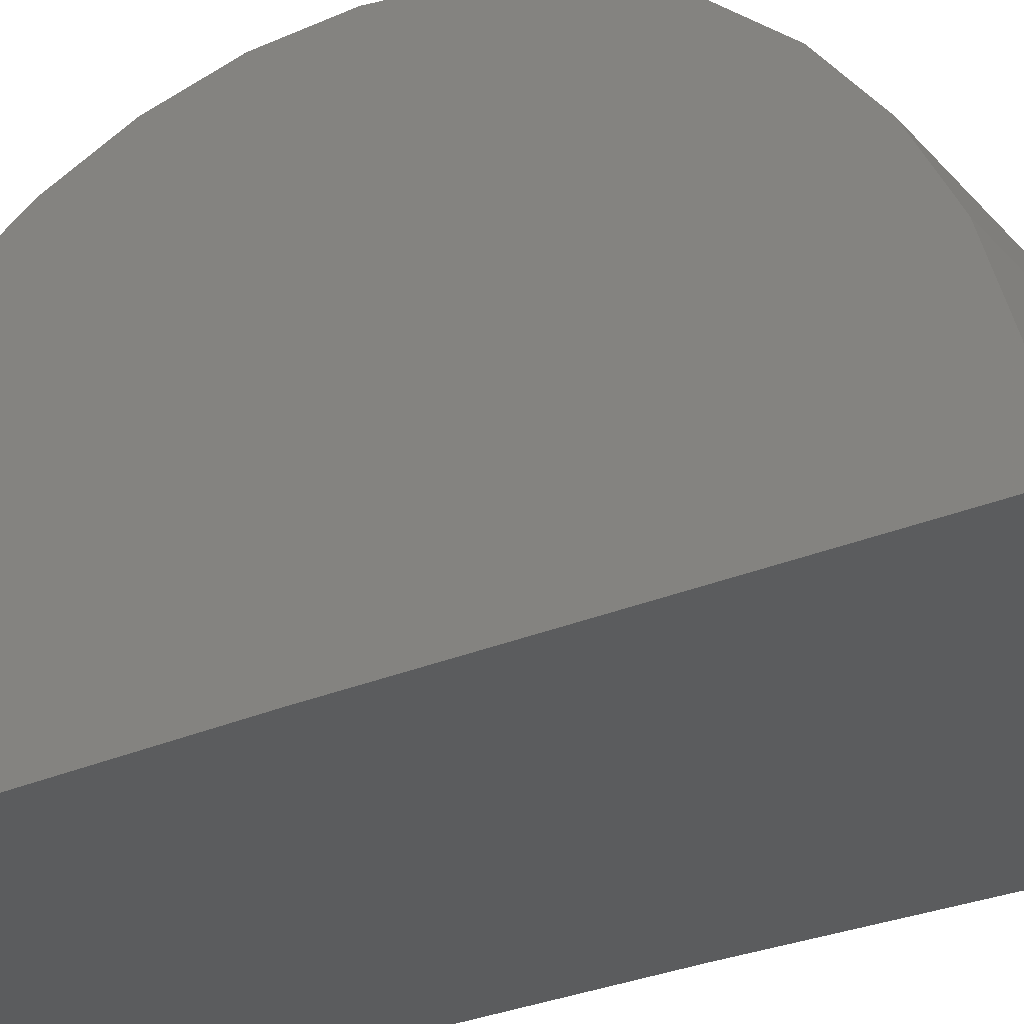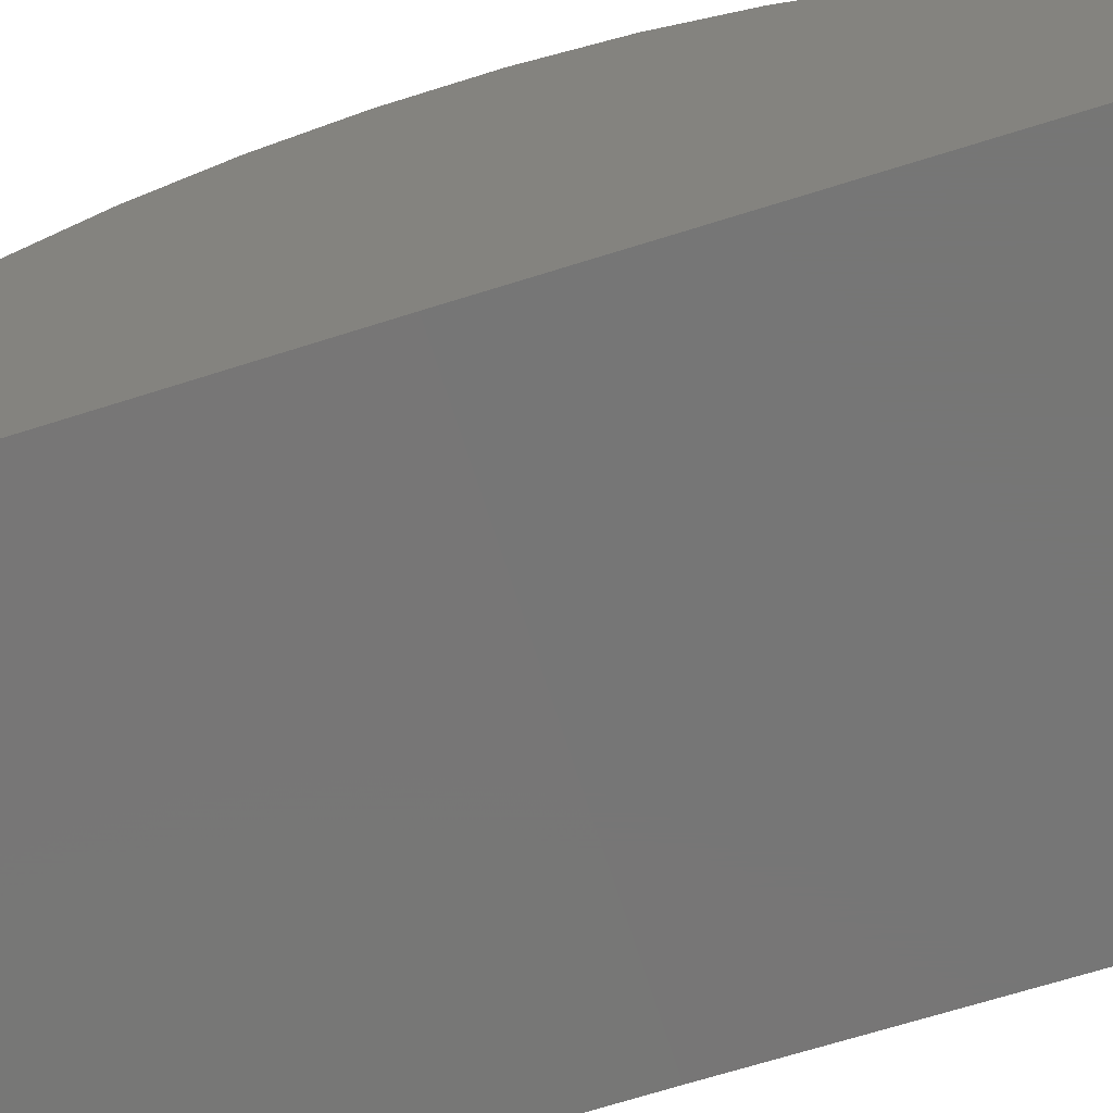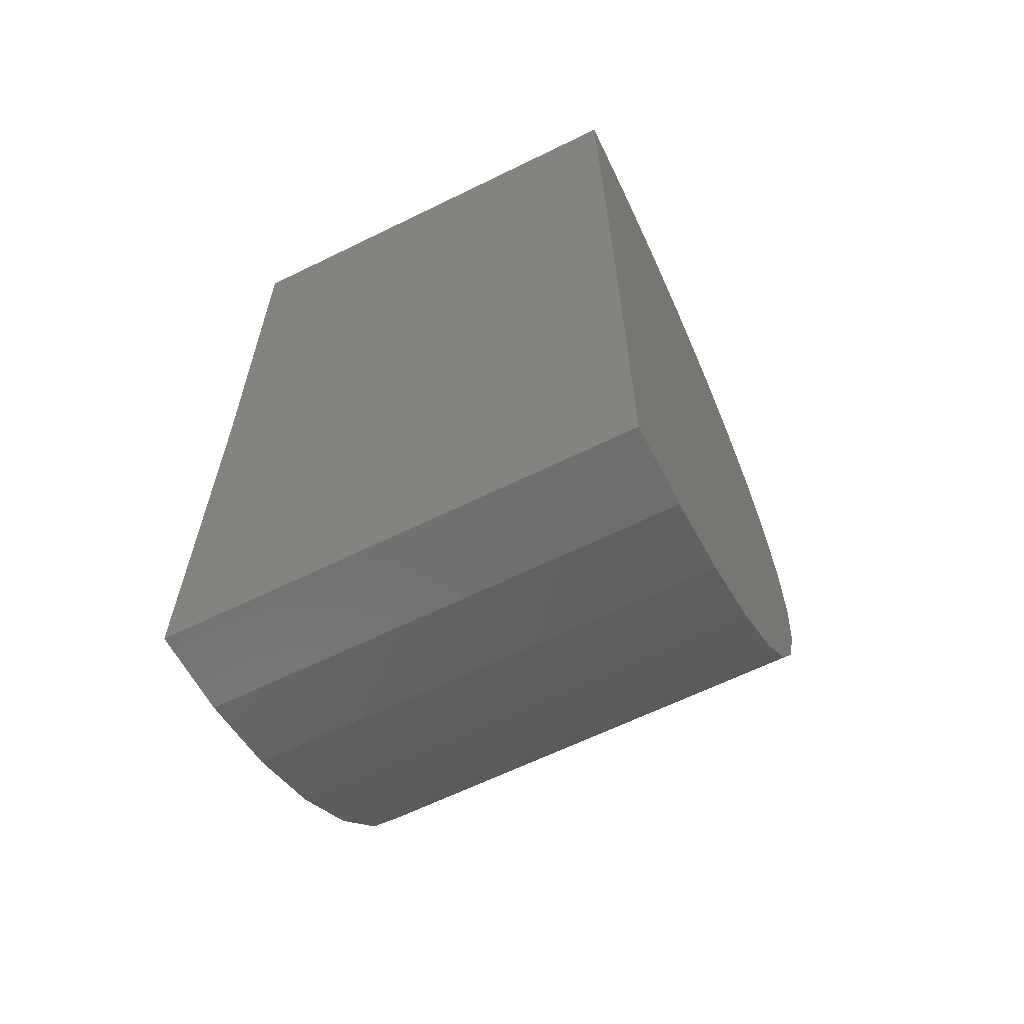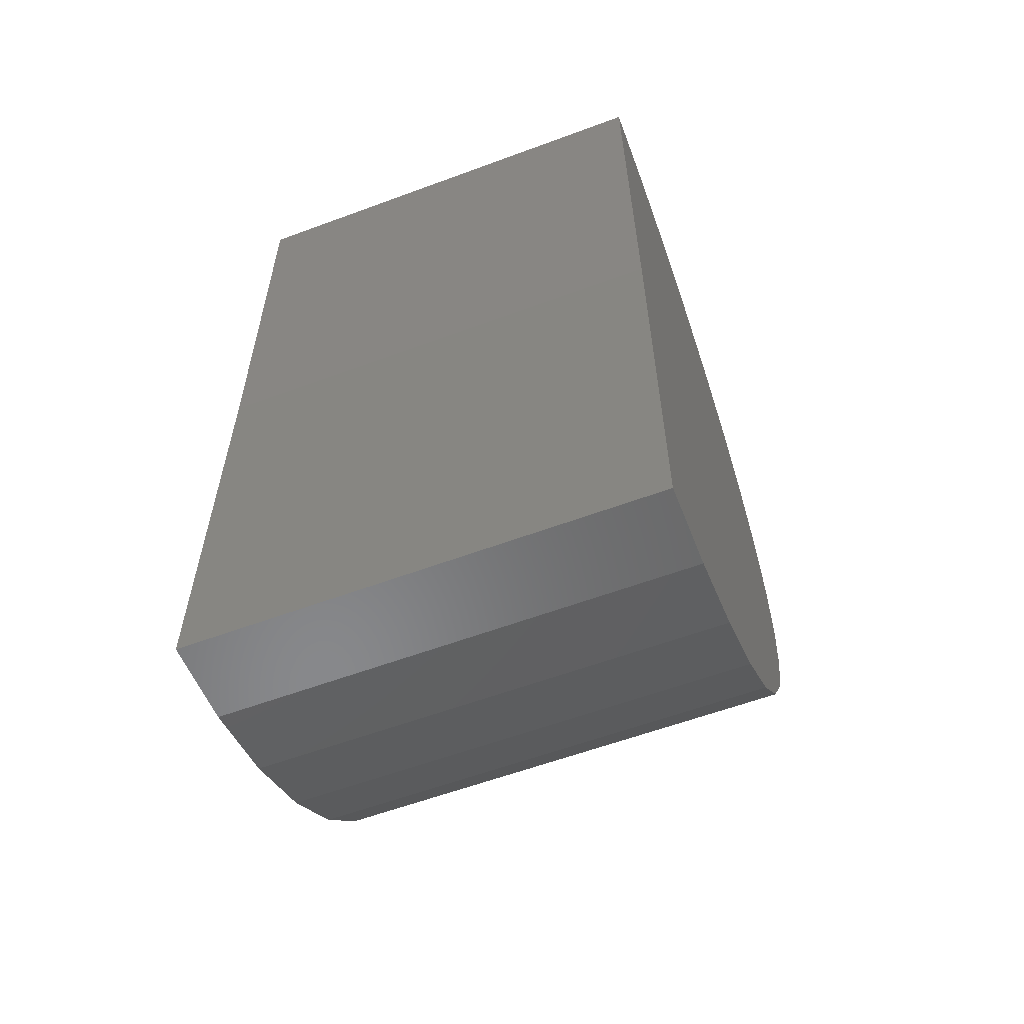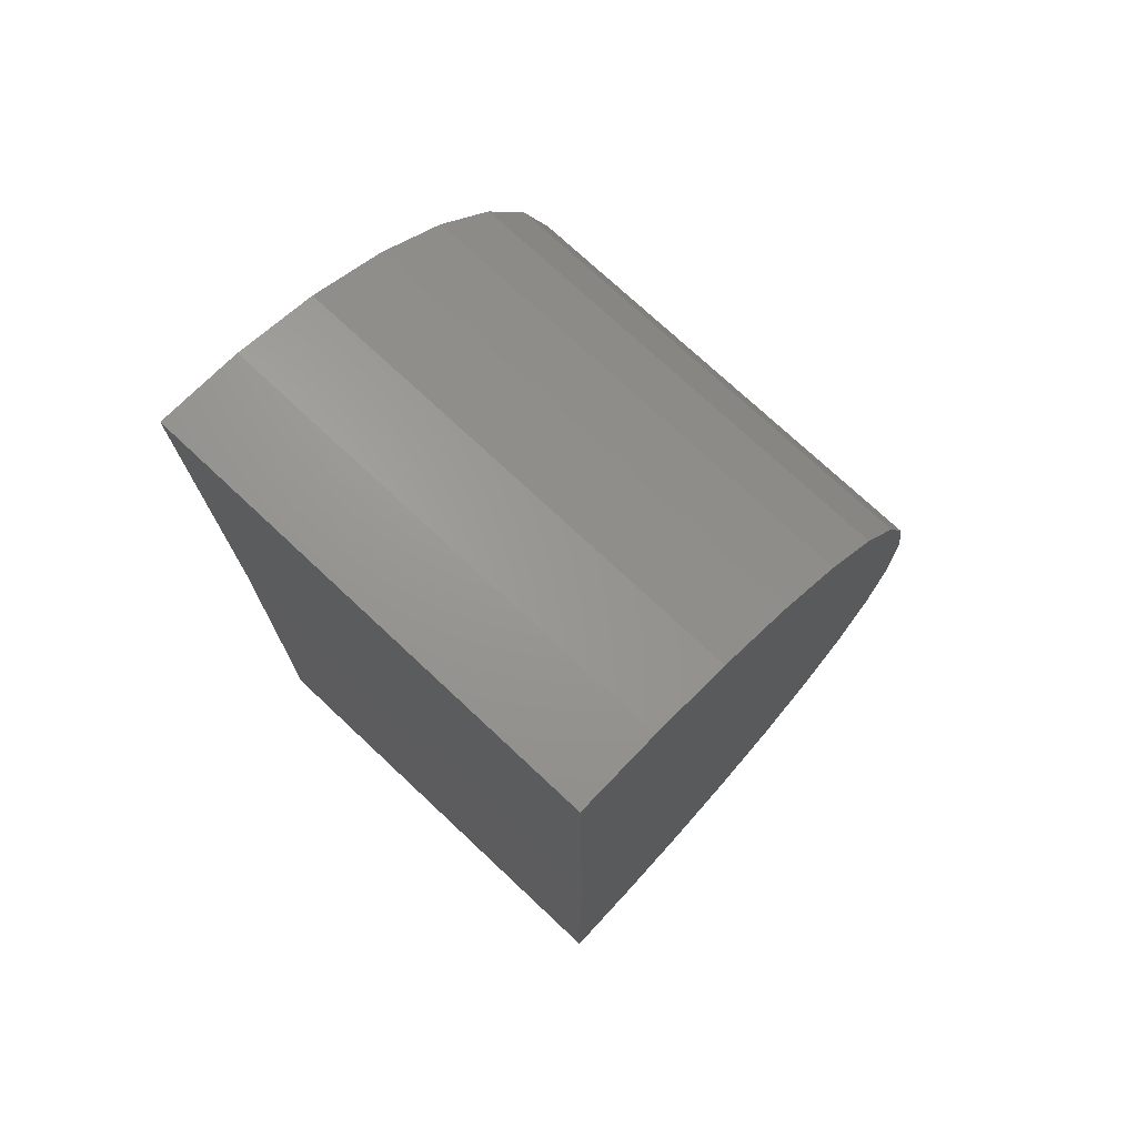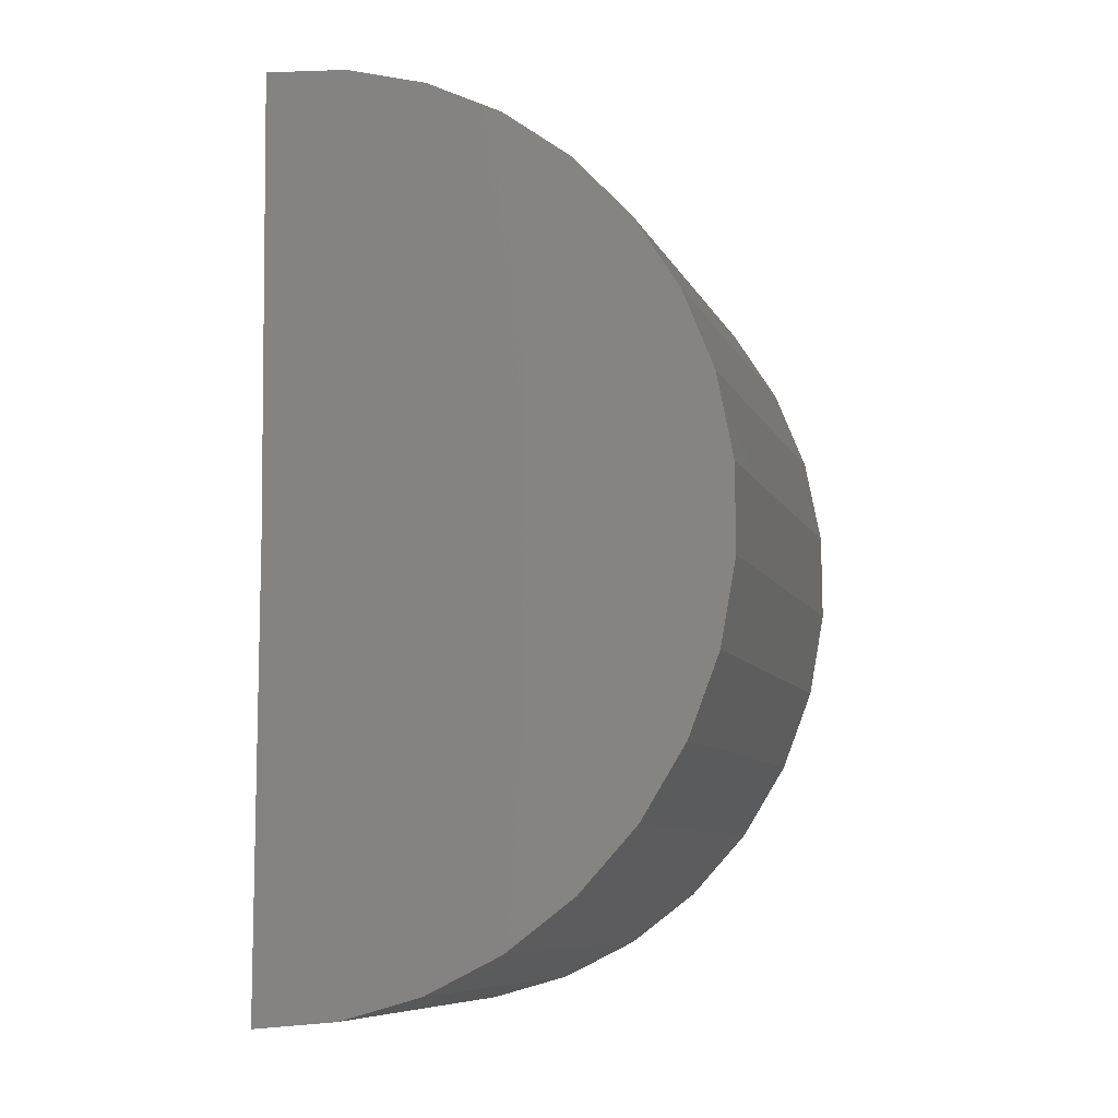
<metadata>
{"format":"stl","ext":"stl","renderer":"f3d","projection":"perspective","resolution":1024,"background":"white","views":[{"elev":-28.5,"azim":-57.0,"up":"+Z"},{"elev":-68.8,"azim":-72.6,"up":"+Z"},{"elev":-63.9,"azim":-153.7,"up":"+Y"},{"elev":-59.6,"azim":-159.2,"up":"+Y"},{"elev":73.8,"azim":-136.8,"up":"+Y"},{"elev":-8.7,"azim":-73.5,"up":"+Y"}]}
</metadata>
<code>
# stl→obj: 38 verts, 72 faces
v -0.3215 0.952 -0.007851
v 0.3158 0.952 -0.007851
v -0.3215 0.3148 0
v 0.3158 0.3148 0
v -0.3215 -0.3225 0
v 0.3158 -0.3225 0
v -0.3215 0.9425 0.1098
v -0.3215 -0.3115 0.1175
v -0.3215 0.9115 0.2237
v -0.3215 -0.2791 0.2311
v -0.3215 0.86 0.33
v -0.3215 -0.2263 0.3366
v -0.3215 0.7898 0.4249
v -0.3215 -0.1549 0.4307
v -0.3215 0.7032 0.5052
v -0.3215 -0.06738 0.5099
v -0.3215 0.6034 0.5682
v -0.3215 0.03324 0.5717
v -0.3215 0.4936 0.6116
v -0.3215 0.1435 0.6138
v -0.3215 0.3777 0.6341
v -0.3215 0.2597 0.6349
v 0.3158 0.9425 0.1098
v 0.3158 0.7898 0.4249
v 0.3158 -0.2263 0.3366
v 0.3158 0.86 0.33
v 0.3158 -0.2791 0.2311
v 0.3158 0.9115 0.2237
v 0.3158 -0.3115 0.1175
v 0.3158 -0.1549 0.4307
v 0.3158 0.7032 0.5052
v 0.3158 -0.06738 0.5099
v 0.3158 0.6034 0.5682
v 0.3158 0.03324 0.5717
v 0.3158 0.4936 0.6116
v 0.3158 0.1435 0.6138
v 0.3158 0.3777 0.6341
v 0.3158 0.2597 0.6349
f 1 2 3
f 3 2 4
f 5 3 6
f 6 3 4
f 3 7 1
f 3 5 7
f 7 5 8
f 7 8 9
f 9 8 10
f 9 10 11
f 11 10 12
f 11 12 13
f 13 12 14
f 13 14 15
f 15 14 16
f 15 16 17
f 17 16 18
f 17 18 19
f 19 18 20
f 19 20 21
f 21 20 22
f 23 4 2
f 24 25 26
f 26 25 27
f 26 27 28
f 28 27 29
f 28 29 23
f 23 29 6
f 23 6 4
f 25 24 30
f 30 24 31
f 30 31 32
f 32 31 33
f 32 33 34
f 34 33 35
f 34 35 36
f 36 35 37
f 36 37 38
f 2 1 23
f 23 1 7
f 23 7 28
f 28 7 9
f 28 9 26
f 26 9 11
f 26 11 24
f 24 11 13
f 24 13 31
f 31 13 15
f 31 15 33
f 33 15 17
f 33 17 35
f 35 17 19
f 35 19 37
f 37 19 21
f 37 21 38
f 38 21 22
f 38 22 36
f 36 22 20
f 36 20 34
f 34 20 18
f 34 18 32
f 32 18 16
f 32 16 30
f 30 16 14
f 30 14 25
f 25 14 12
f 25 12 27
f 27 12 10
f 27 10 29
f 29 10 8
f 29 8 6
f 6 8 5

</code>
